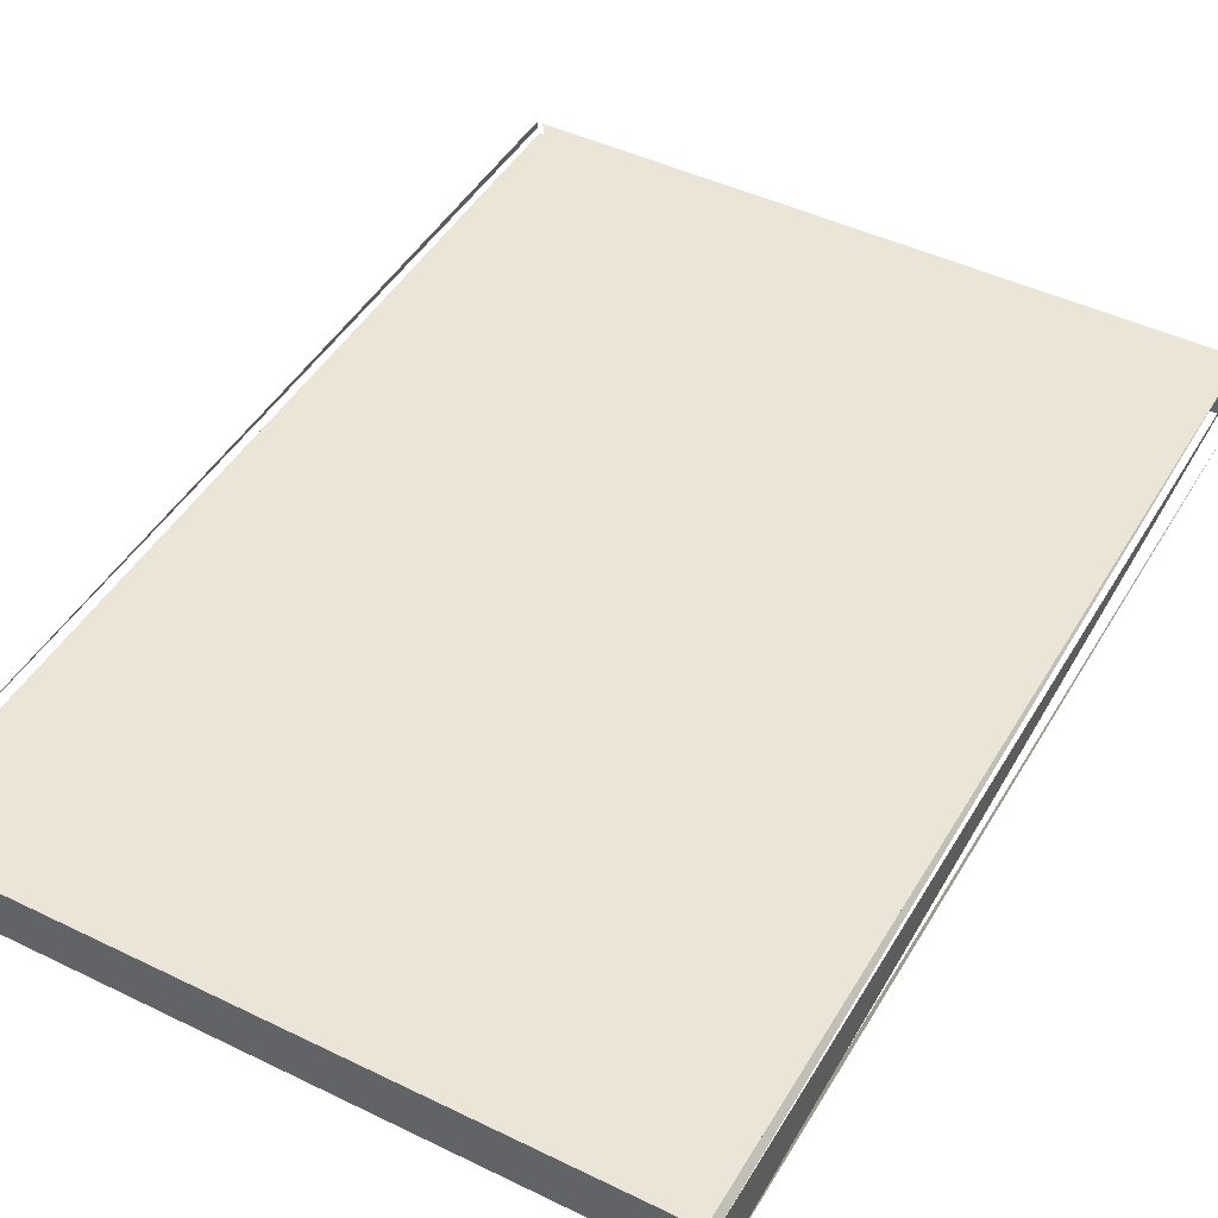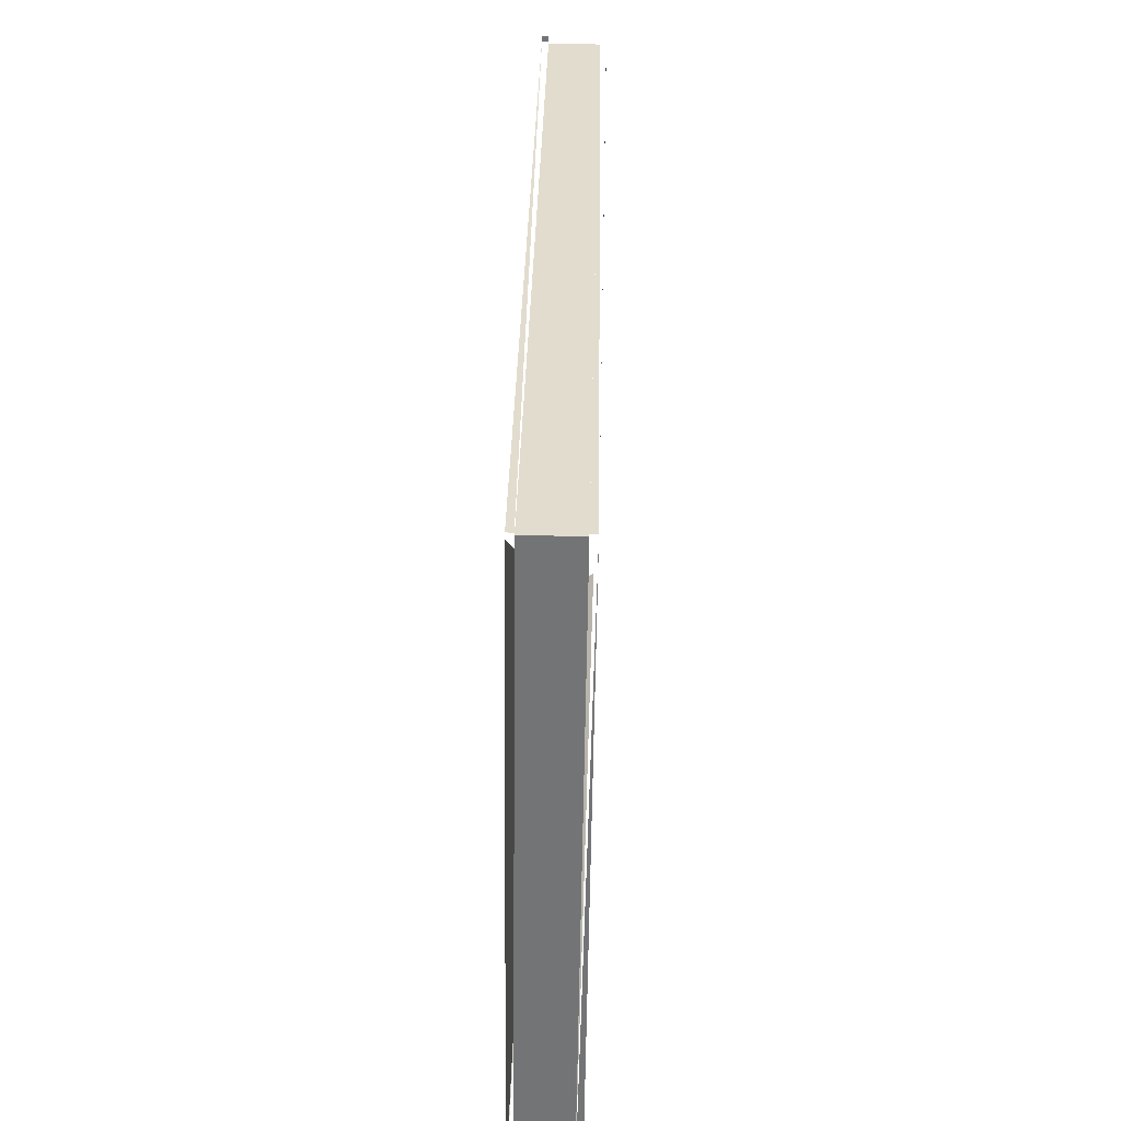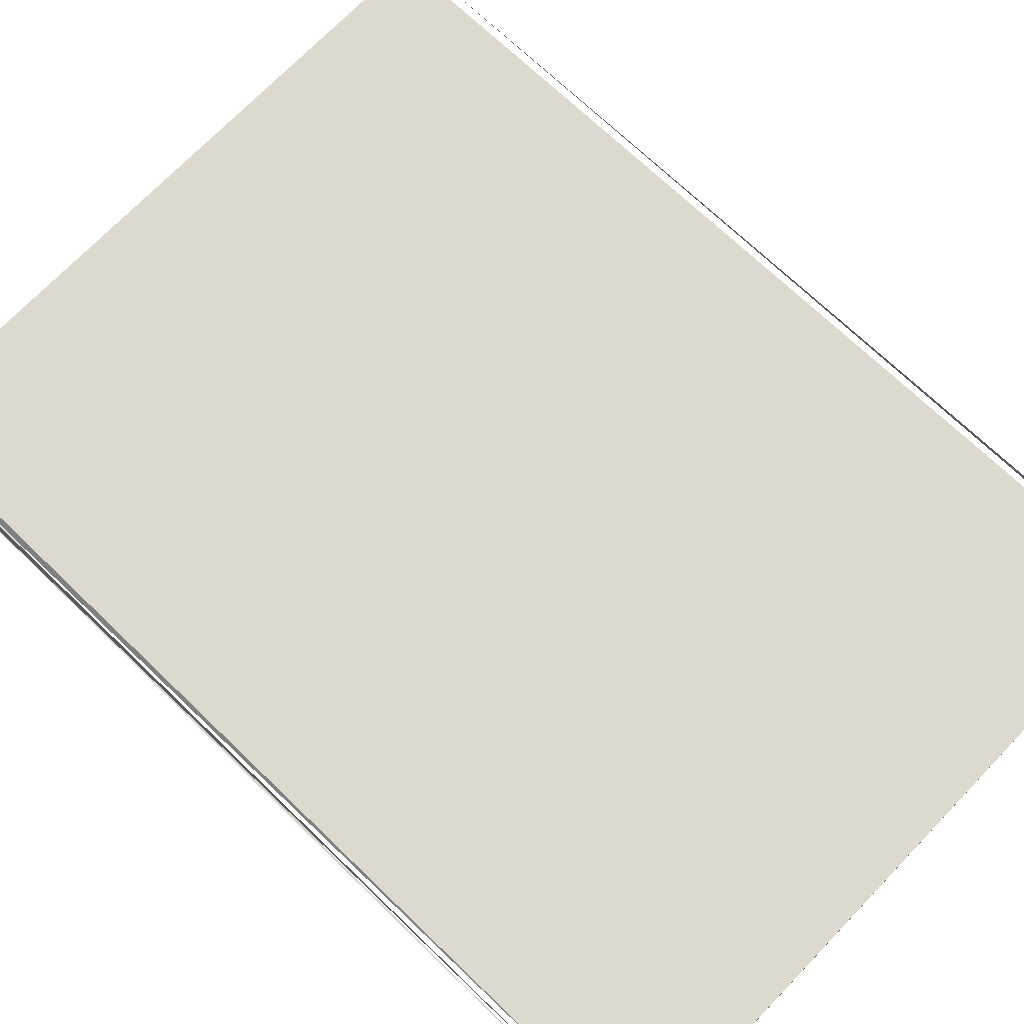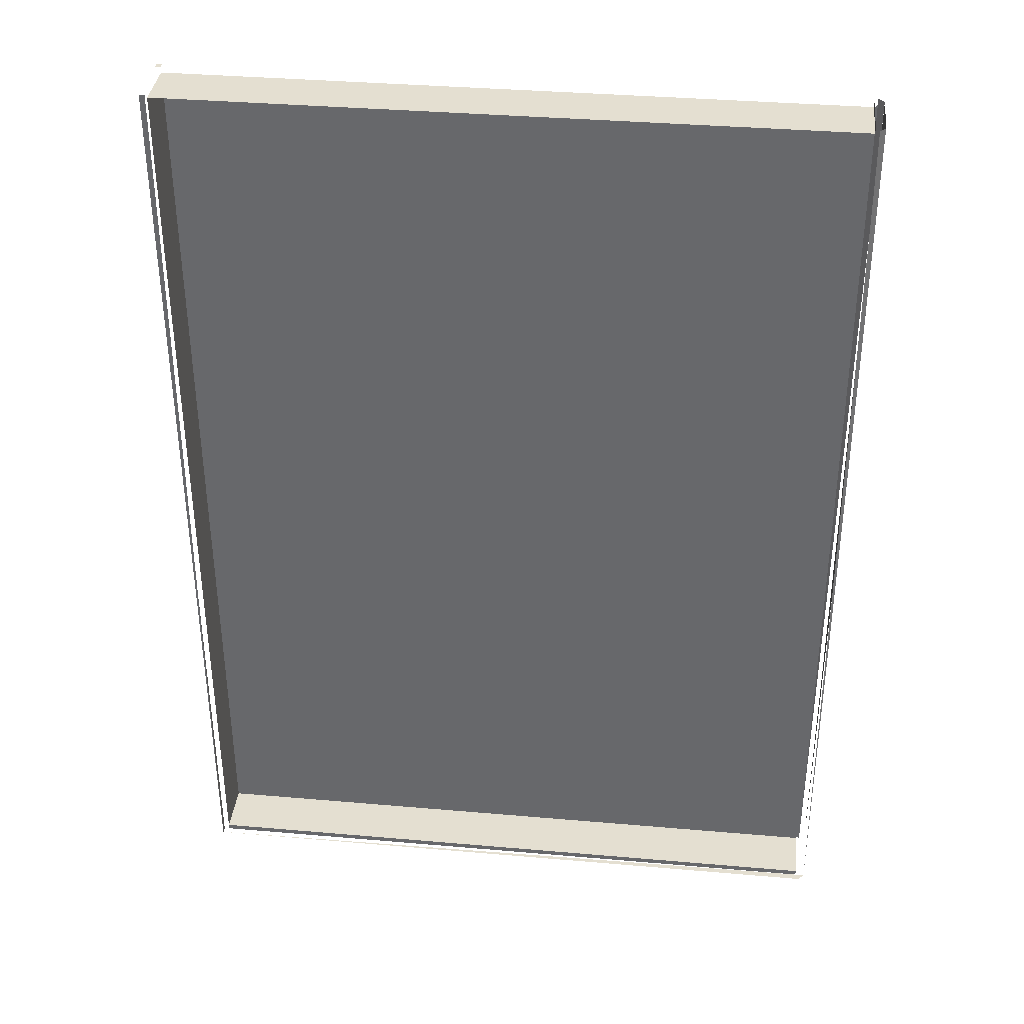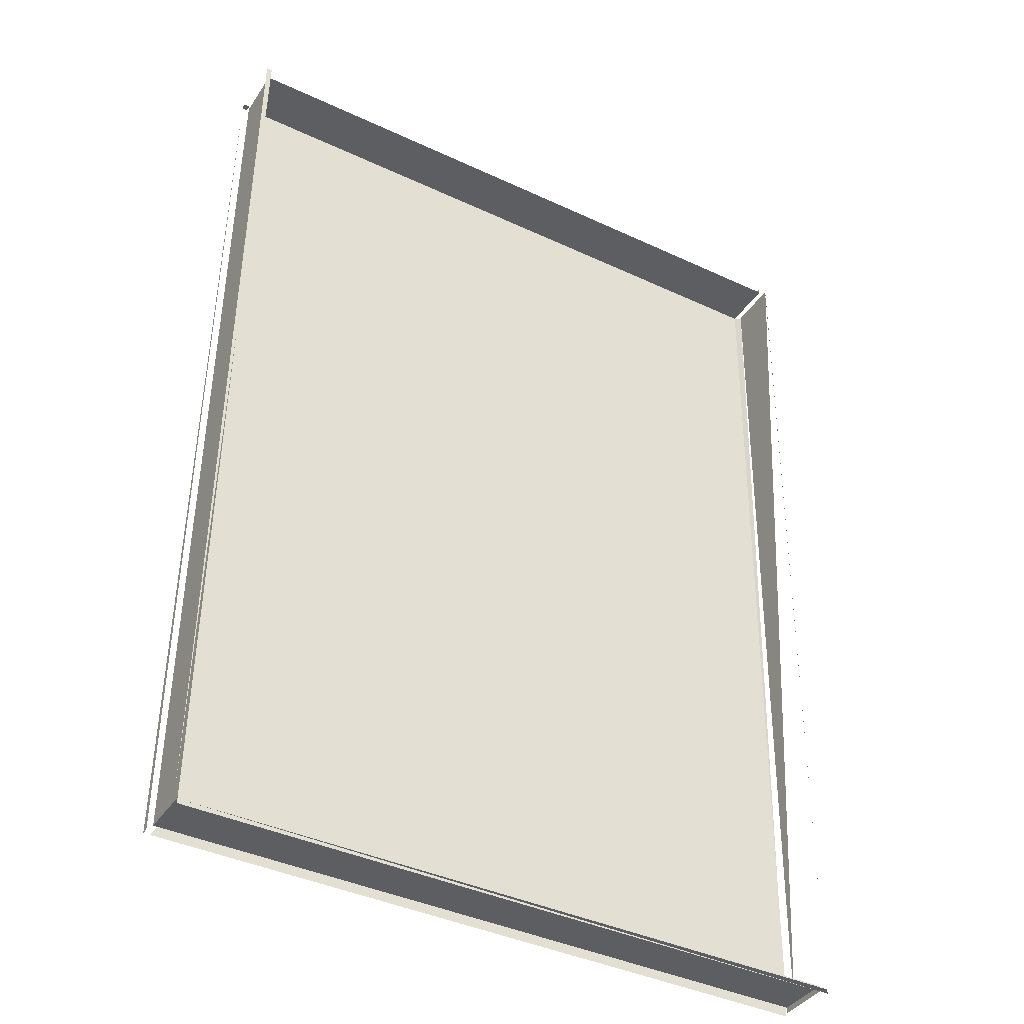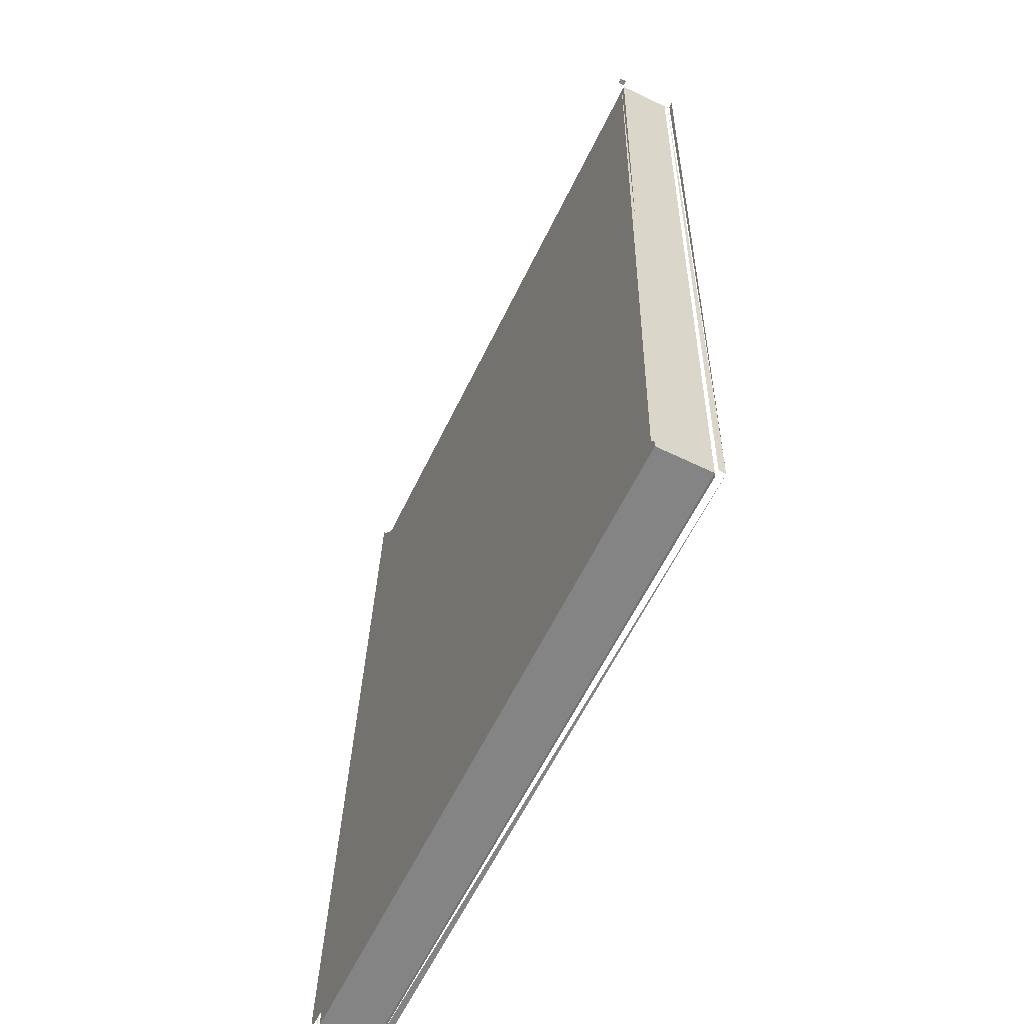
<metadata>
{"format":"obj","ext":"obj","renderer":"f3d","projection":"perspective","resolution":1024,"background":"white","views":[{"elev":45.3,"azim":-150.7,"up":"+Z"},{"elev":-56.2,"azim":89.3,"up":"+Y"},{"elev":72.2,"azim":-46.0,"up":"+Z"},{"elev":35.4,"azim":-173.4,"up":"+Y"},{"elev":-40.3,"azim":150.1,"up":"+Y"},{"elev":-61.1,"azim":64.2,"up":"+Y"}]}
</metadata>
<code>
v 1.572 1.163 1.77
v 1.572 1.702 1.758
v 1.572 1.164 1.808
v 1.572 1.702 1.797
v 1.568 1.163 1.774
v 1.568 1.164 1.804
v 1.568 1.702 1.762
v 1.568 1.702 1.793
v 1.956 1.163 1.774
v 1.956 1.702 1.762
v 1.956 1.702 1.793
v 1.956 1.164 1.804
v 1.574 1.163 1.774
v 1.574 1.164 1.804
v 1.574 1.702 1.793
v 1.574 1.702 1.762
v 1.572 1.16 1.77
v 1.956 1.16 1.77
v 1.572 1.161 1.808
v 1.956 1.161 1.808
v 1.568 1.16 1.774
v 1.568 1.161 1.805
v 1.956 1.16 1.774
v 1.956 1.161 1.805
v 1.574 1.16 1.774
v 1.574 1.161 1.805
v 1.572 1.705 1.758
v 1.956 1.705 1.758
v 1.572 1.706 1.797
v 1.956 1.706 1.797
v 1.568 1.705 1.762
v 1.568 1.706 1.793
v 1.956 1.705 1.762
v 1.956 1.706 1.793
v 1.574 1.706 1.793
v 1.574 1.705 1.762
v 1.959 1.702 1.797
v 1.959 1.164 1.808
v 1.959 1.702 1.793
v 1.959 1.164 1.804
v 1.959 1.161 1.808
v 1.959 1.161 1.805
v 1.959 1.706 1.797
v 1.959 1.706 1.793
v 1.959 1.702 1.758
v 1.959 1.163 1.77
v 1.959 1.163 1.774
v 1.959 1.702 1.762
v 1.959 1.16 1.77
v 1.959 1.16 1.774
v 1.959 1.705 1.758
v 1.959 1.705 1.762
f 10 16 15
f 10 11 15
f 12 14 13
f 12 9 13
f 9 10 11
f 9 12 11
f 13 14 26
f 13 25 26
f 28 51 45
f 28 46 45
f 15 16 36
f 15 35 36
f 3 4 29
f 3 32 29
f 5 7 31
f 5 27 31
f 6 8 32
f 6 31 32
f 9 13 25
f 9 23 25
f 37 38 41
f 37 42 41
f 14 12 11
f 14 15 11
f 48 47 50
f 48 49 50
f 21 17 18
f 21 49 18
f 30 43 44
f 30 34 44
f 4 3 19
f 4 20 19

</code>
